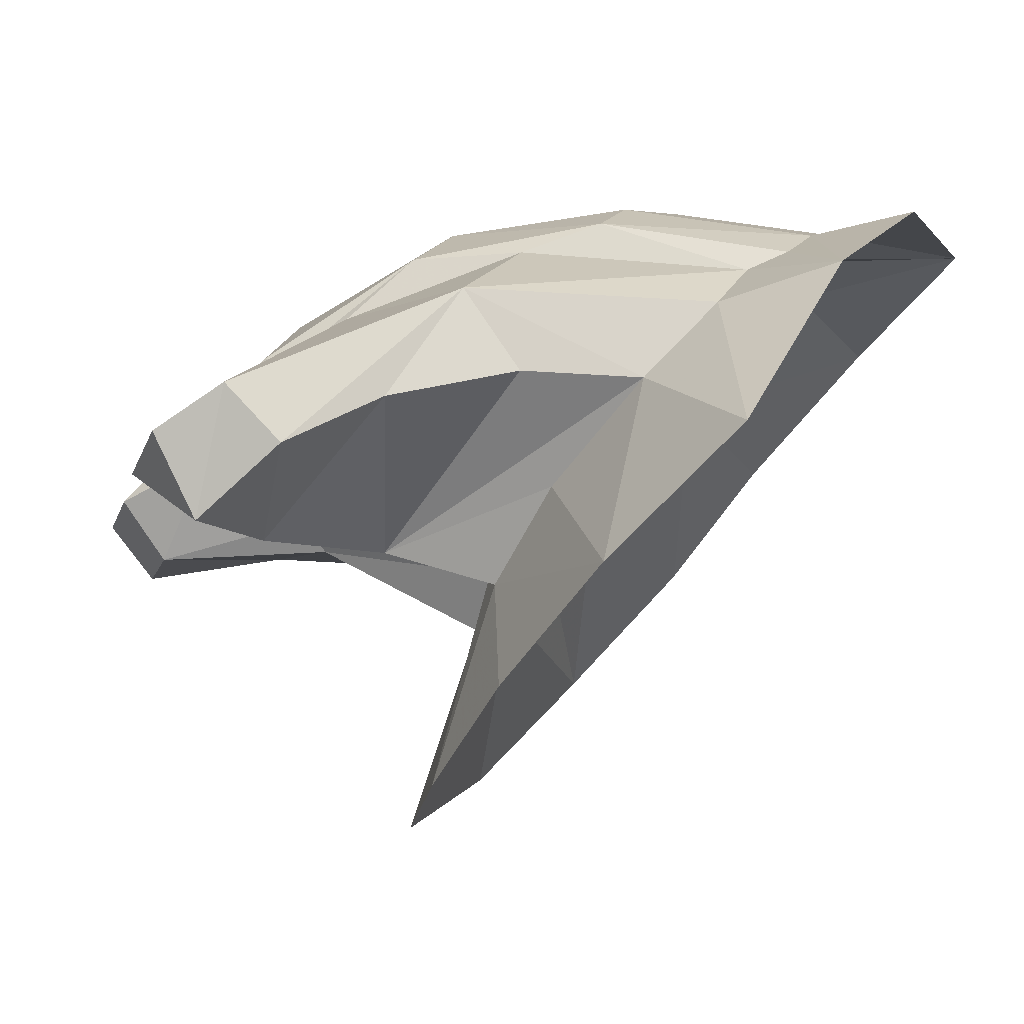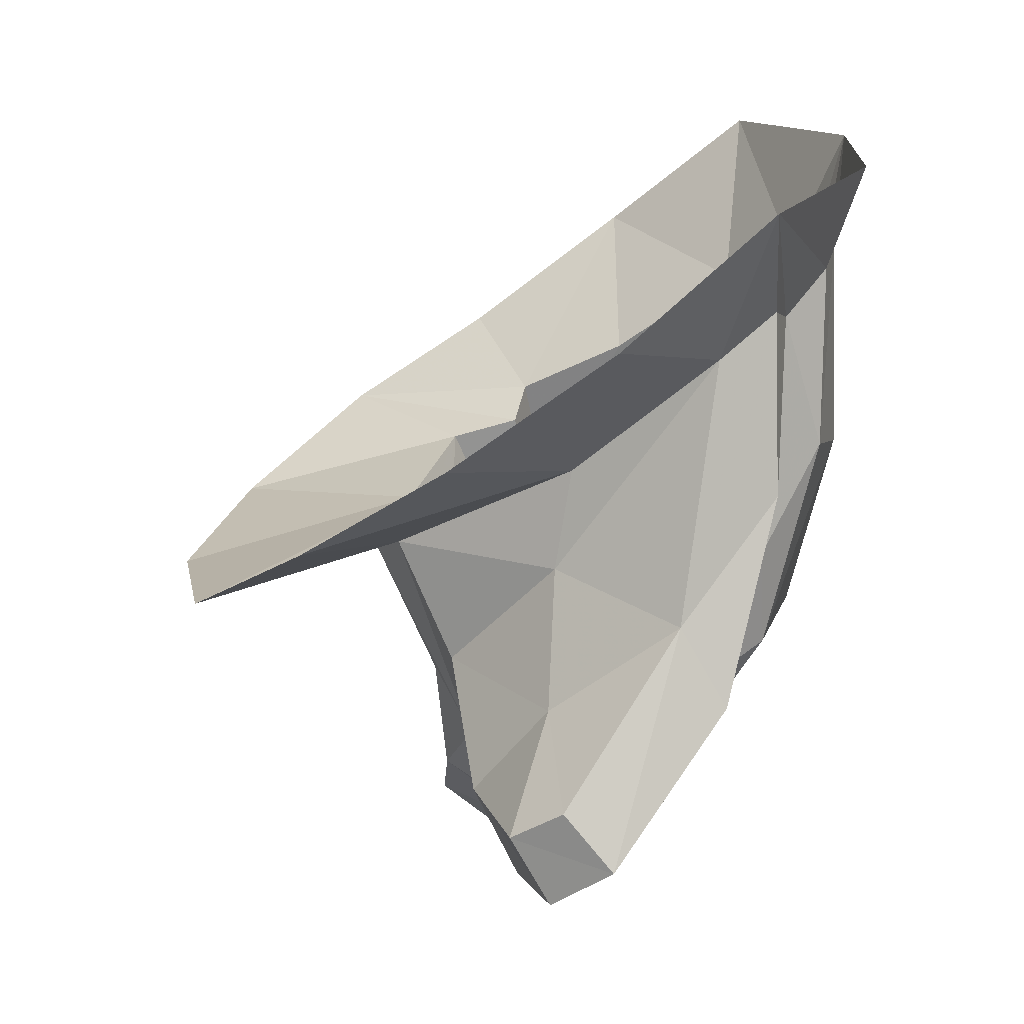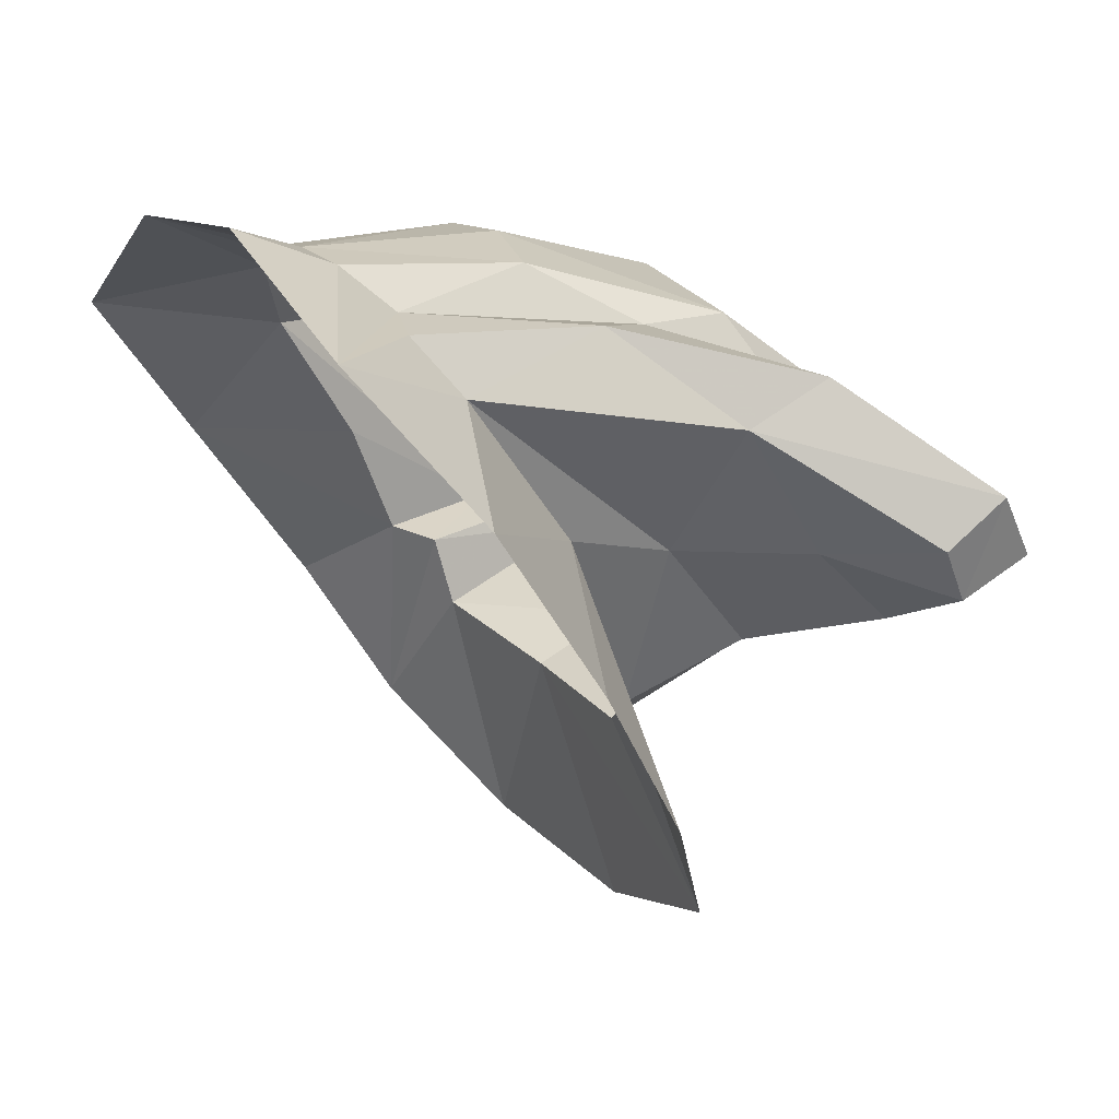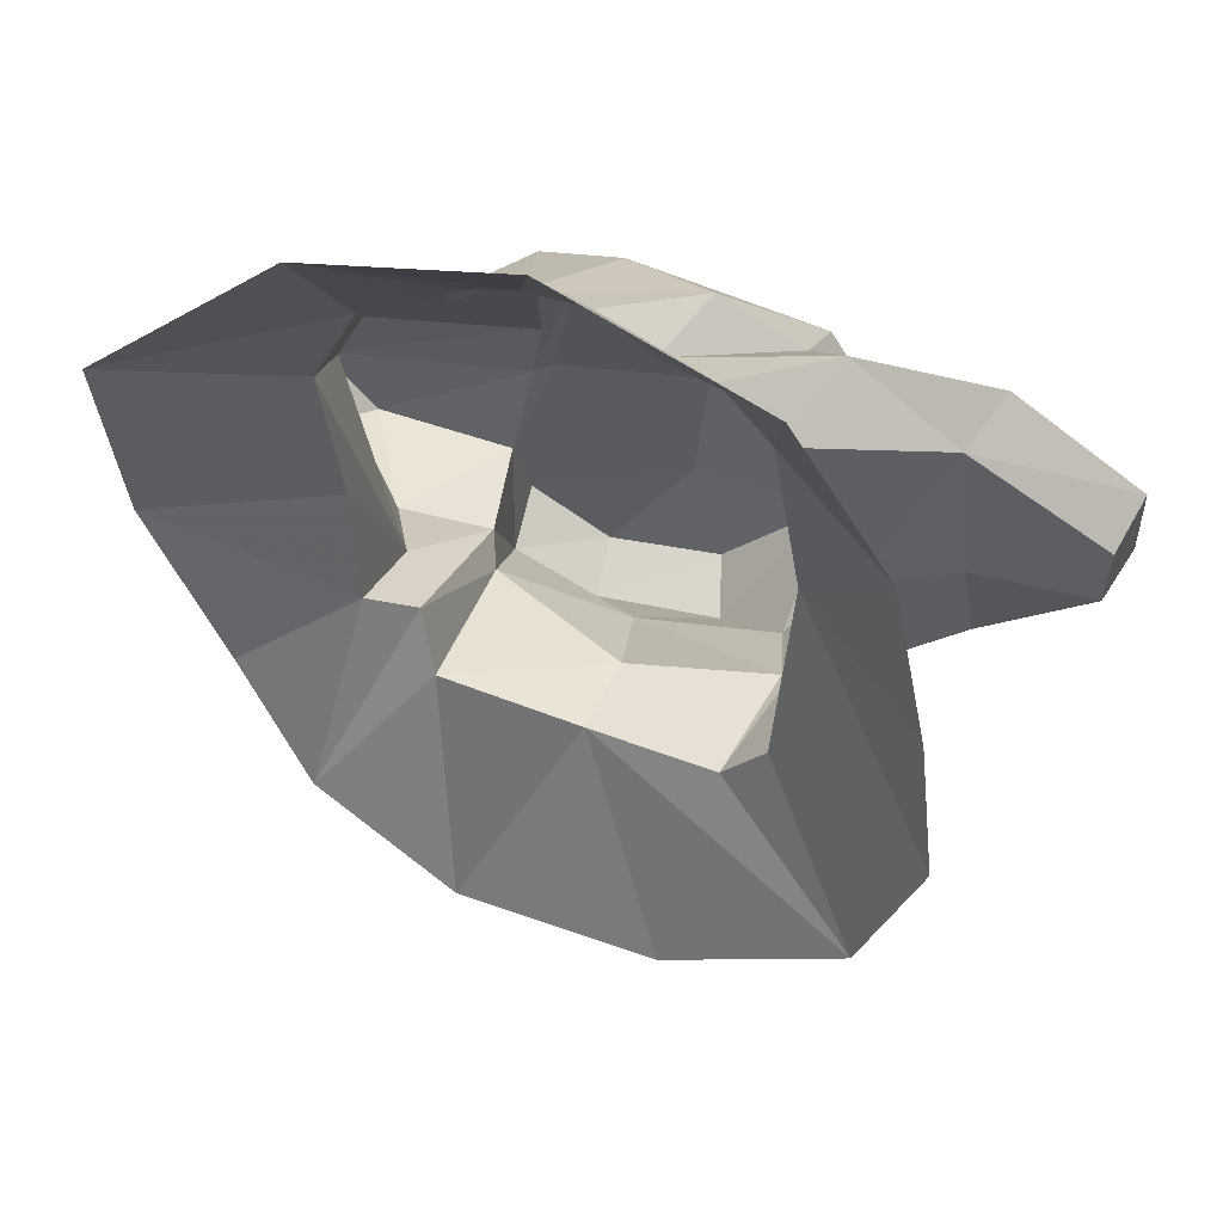
<metadata>
{"format":"obj","ext":"obj","renderer":"f3d","projection":"perspective","resolution":1024,"background":"white","views":[{"elev":20.5,"azim":116.4,"up":"+Z"},{"elev":16.5,"azim":-88.1,"up":"+Y"},{"elev":10.7,"azim":-117.8,"up":"+Z"},{"elev":12.4,"azim":-152.6,"up":"+Z"}]}
</metadata>
<code>
v -0.2222 -1.583 -0.1052
v 0 -1.607 -0.1502
v 0.04825 -1.542 0.1038
v -0.2222 -1.583 -0.1052
v -0.1538 -1.533 0.1056
v -0.3362 -1.492 0.0209
v -0.09495 -1.55 0.07385
v -0.2222 -1.583 -0.1052
v 0.04825 -1.542 0.1038
v -0.09495 -1.55 0.07385
v -0.1538 -1.533 0.1056
v -0.2222 -1.583 -0.1052
v -0.3362 -1.492 0.0209
v -0.1538 -1.533 0.1056
v -0.2271 -1.432 0.2918
v -0.2576 -1.307 0.4394
v -0.3844 -1.272 0.3375
v -0.2271 -1.432 0.2918
v -0.2271 -1.432 0.2918
v -0.3844 -1.272 0.3375
v -0.3635 -1.397 0.1694
v -0.2576 -1.307 0.4394
v -0.3398 -1.145 0.4883
v -0.3844 -1.272 0.3375
v -0.2576 -1.307 0.4394
v -0.224 -1.264 0.4975
v -0.3398 -1.145 0.4883
v -0.224 -1.264 0.4975
v -0.159 -1.283 0.5123
v -0.3398 -1.145 0.4883
v -0.1208 -1.239 0.556
v -0.3398 -1.145 0.4883
v -0.159 -1.283 0.5123
v -0.1182 -1.132 0.5935
v -0.1208 -1.239 0.556
v -0.0581 -1.227 0.5694
v -0.1182 -1.132 0.5935
v -0.3398 -1.145 0.4883
v -0.1208 -1.239 0.556
v 0.1988 -1.508 0.1472
v 0.2222 -1.583 -0.1052
v 0.3362 -1.492 0.0209
v 0.2511 -1.459 0.2303
v 0.3635 -1.397 0.1694
v 0.3844 -1.272 0.3375
v 0.1988 -1.508 0.1472
v 0.04825 -1.542 0.1038
v 0.2222 -1.583 -0.1052
v 0.3362 -1.492 0.0209
v 0.2034 -1.488 0.2194
v 0.1988 -1.508 0.1472
v 0.2511 -1.459 0.2303
v 0.2034 -1.488 0.2194
v 0.3362 -1.492 0.0209
v 0.04825 -1.542 0.1038
v 0 -1.607 -0.1502
v 0.2222 -1.583 -0.1052
v 0.2511 -1.459 0.2303
v 0.3844 -1.272 0.3375
v 0.2301 -1.402 0.3441
v 0.2052 -1.31 0.4699
v 0.2301 -1.402 0.3441
v 0.3844 -1.272 0.3375
v 0.2052 -1.31 0.4699
v 0.3844 -1.272 0.3375
v 0.3398 -1.145 0.4883
v 0.1277 -1.261 0.537
v 0.2052 -1.31 0.4699
v 0.3398 -1.145 0.4883
v 0.1277 -1.261 0.537
v 0.3398 -1.145 0.4883
v 0.1182 -1.132 0.5935
v 0.03955 -1.264 0.5499
v 0.1277 -1.261 0.537
v 0.1182 -1.132 0.5935
v 0.03955 -1.264 0.5499
v 0.1182 -1.132 0.5935
v 0.00955 -1.23 0.5665
v 0.2742 -1.58 0.2535
v 0.2511 -1.459 0.2303
v 0.2301 -1.402 0.3441
v 0.2742 -1.58 0.2535
v 0.2301 -1.402 0.3441
v 0.2052 -1.31 0.4699
v 0.2541 -1.427 0.4748
v 0.2742 -1.58 0.2535
v 0.2052 -1.31 0.4699
v 0.2541 -1.427 0.4748
v 0.3438 -1.537 0.4577
v 0.2742 -1.58 0.2535
v 0.3438 -1.537 0.4577
v 0.3493 -1.686 0.2756
v 0.2742 -1.58 0.2535
v 0.3438 -1.537 0.4577
v 0.4382 -1.604 0.4261
v 0.3493 -1.686 0.2756
v 0.4382 -1.604 0.4261
v 0.4851 -1.679 0.3458
v 0.3493 -1.686 0.2756
v 0.1277 -1.261 0.537
v 0.2352 -1.503 0.5492
v 0.2052 -1.31 0.4699
v 0.2352 -1.503 0.5492
v 0.2541 -1.427 0.4748
v 0.2052 -1.31 0.4699
v 0.2541 -1.427 0.4748
v 0.2352 -1.503 0.5492
v 0.3438 -1.537 0.4577
v 0.3438 -1.537 0.4577
v 0.2352 -1.503 0.5492
v 0.4382 -1.604 0.4261
v 0.2352 -1.503 0.5492
v 0.4359 -1.67 0.4799
v 0.4382 -1.604 0.4261
v 0.4382 -1.604 0.4261
v 0.4359 -1.67 0.4799
v 0.4851 -1.679 0.3458
v 0.4359 -1.67 0.4799
v 0.4736 -1.734 0.4299
v 0.4851 -1.679 0.3458
v 0.4736 -1.734 0.4299
v 0.4358 -1.789 0.3623
v 0.4851 -1.679 0.3458
v 0.1277 -1.261 0.537
v 0.03955 -1.264 0.5499
v 0.2352 -1.503 0.5492
v 0.2352 -1.503 0.5492
v 0.03955 -1.264 0.5499
v 0.08375 -1.51 0.5511
v 0.08375 -1.51 0.5511
v 0.1712 -1.681 0.476
v 0.2352 -1.503 0.5492
v 0.4359 -1.67 0.4799
v 0.2352 -1.503 0.5492
v 0.1712 -1.681 0.476
v 0.2156 -1.743 0.423
v 0.4736 -1.734 0.4299
v 0.1712 -1.681 0.476
v 0.1712 -1.681 0.476
v 0.4736 -1.734 0.4299
v 0.4359 -1.67 0.4799
v 0.275 -1.804 0.3282
v 0.4358 -1.789 0.3623
v 0.2156 -1.743 0.423
v 0.4358 -1.789 0.3623
v 0.4736 -1.734 0.4299
v 0.2156 -1.743 0.423
v 0.03955 -1.264 0.5499
v 0.03855 -1.436 0.5813
v 0.08375 -1.51 0.5511
v 0.03855 -1.436 0.5813
v 0.1045 -1.632 0.5333
v 0.08375 -1.51 0.5511
v 0.1045 -1.632 0.5333
v 0.1712 -1.681 0.476
v 0.08375 -1.51 0.5511
v 0.1712 -1.681 0.476
v 0.1045 -1.632 0.5333
v 0.2156 -1.743 0.423
v 0.1045 -1.632 0.5333
v 0.2032 -1.767 0.4287
v 0.2156 -1.743 0.423
v 0.2156 -1.743 0.423
v 0.2032 -1.767 0.4287
v 0.275 -1.804 0.3282
v 0.2032 -1.767 0.4287
v 0.3039 -1.898 0.2702
v 0.275 -1.804 0.3282
v 0.275 -1.804 0.3282
v 0.3039 -1.898 0.2702
v 0.2995 -1.851 0.2067
v 0.2397 -1.699 0.2596
v 0.275 -1.804 0.3282
v 0.2995 -1.851 0.2067
v 0.2281 -1.683 0.2205
v 0.2397 -1.699 0.2596
v 0.2995 -1.851 0.2067
v 0.3039 -1.898 0.2702
v 0.2391 -1.964 0.2058
v 0.2995 -1.851 0.2067
v 0.2391 -1.964 0.2058
v 0.2324 -1.916 0.1474
v 0.2995 -1.851 0.2067
v 0.2034 -1.488 0.2194
v 0.2397 -1.699 0.2596
v 0.2281 -1.683 0.2205
v 0.1988 -1.508 0.1472
v 0.2034 -1.488 0.2194
v 0.2281 -1.683 0.2205
v 0.03955 -1.264 0.5499
v 0.00955 -1.23 0.5665
v 0.03855 -1.436 0.5813
v -0.0458 -1.444 0.5779
v 0.03855 -1.436 0.5813
v -0.0581 -1.227 0.5694
v -0.0037 -1.64 0.5354
v 0.03855 -1.436 0.5813
v -0.0458 -1.444 0.5779
v 0.1045 -1.632 0.5333
v 0.03855 -1.436 0.5813
v -0.0037 -1.64 0.5354
v -0.0458 -1.444 0.5779
v -0.0581 -1.227 0.5694
v -0.1466 -1.422 0.5534
v -0.1466 -1.422 0.5534
v -0.0581 -1.227 0.5694
v -0.1208 -1.239 0.556
v -0.0458 -1.444 0.5779
v -0.1466 -1.422 0.5534
v -0.1687 -1.636 0.4975
v -0.0037 -1.64 0.5354
v -0.0458 -1.444 0.5779
v -0.1687 -1.636 0.4975
v -0.0037 -1.64 0.5354
v -0.1687 -1.636 0.4975
v -0.1432 -1.805 0.3923
v 0.1045 -1.632 0.5333
v -0.0037 -1.64 0.5354
v 0.0455 -1.819 0.4163
v 0.2032 -1.767 0.4287
v 0.1045 -1.632 0.5333
v 0.0455 -1.819 0.4163
v 0.0455 -1.819 0.4163
v -0.0037 -1.64 0.5354
v -0.1432 -1.805 0.3923
v -0.04565 -1.92 0.2689
v 0.0455 -1.819 0.4163
v -0.1432 -1.805 0.3923
v 0.2032 -1.767 0.4287
v 0.0455 -1.819 0.4163
v 0.3039 -1.898 0.2702
v 0.109 -1.912 0.3024
v 0.3039 -1.898 0.2702
v 0.0455 -1.819 0.4163
v -0.04565 -1.92 0.2689
v 0.109 -1.912 0.3024
v 0.0455 -1.819 0.4163
v 0.1021 -1.97 0.1973
v 0.109 -1.912 0.3024
v -0.04565 -1.92 0.2689
v 0.2391 -1.964 0.2058
v 0.3039 -1.898 0.2702
v 0.109 -1.912 0.3024
v 0.2391 -1.964 0.2058
v 0.109 -1.912 0.3024
v 0.1021 -1.97 0.1973
v 0.2511 -1.459 0.2303
v 0.2742 -1.58 0.2535
v 0.2034 -1.488 0.2194
v 0.2742 -1.58 0.2535
v 0.2397 -1.699 0.2596
v 0.2034 -1.488 0.2194
v 0.3493 -1.686 0.2756
v 0.275 -1.804 0.3282
v 0.2397 -1.699 0.2596
v 0.4358 -1.789 0.3623
v 0.275 -1.804 0.3282
v 0.3493 -1.686 0.2756
v 0.4851 -1.679 0.3458
v 0.4358 -1.789 0.3623
v 0.3493 -1.686 0.2756
v -0.09495 -1.55 0.07385
v 0.04825 -1.542 0.1038
v 0.05635 -1.638 0.1479
v -0.0946 -1.697 0.1399
v 0.1988 -1.508 0.1472
v 0.05635 -1.638 0.1479
v 0.04825 -1.542 0.1038
v 0.2281 -1.683 0.2205
v 0.05635 -1.638 0.1479
v 0.1988 -1.508 0.1472
v 0.1292 -1.806 0.1545
v -0.0946 -1.697 0.1399
v 0.05635 -1.638 0.1479
v 0.1292 -1.806 0.1545
v 0.05635 -1.638 0.1479
v 0.2281 -1.683 0.2205
v -0.03395 -1.835 0.1485
v -0.0946 -1.697 0.1399
v 0.1292 -1.806 0.1545
v 0.2995 -1.851 0.2067
v 0.1292 -1.806 0.1545
v 0.2281 -1.683 0.2205
v -0.03395 -1.835 0.1485
v 0.1292 -1.806 0.1545
v 0.0763 -1.912 0.1383
v 0.2324 -1.916 0.1474
v 0.1292 -1.806 0.1545
v 0.2995 -1.851 0.2067
v 0.0763 -1.912 0.1383
v 0.1292 -1.806 0.1545
v 0.2324 -1.916 0.1474
v 0.1021 -1.97 0.1973
v 0.2324 -1.916 0.1474
v 0.2391 -1.964 0.2058
v 0.0763 -1.912 0.1383
v 0.2324 -1.916 0.1474
v 0.1021 -1.97 0.1973
v -0.04565 -1.92 0.2689
v 0.0763 -1.912 0.1383
v 0.1021 -1.97 0.1973
v -0.03395 -1.835 0.1485
v 0.0763 -1.912 0.1383
v -0.04565 -1.92 0.2689
v -0.04565 -1.92 0.2689
v -0.1116 -1.865 0.2414
v -0.03395 -1.835 0.1485
v -0.03395 -1.835 0.1485
v -0.1116 -1.865 0.2414
v -0.1163 -1.766 0.1804
v -0.1116 -1.865 0.2414
v -0.04565 -1.92 0.2689
v -0.1749 -1.785 0.3546
v -0.1749 -1.785 0.3546
v -0.04565 -1.92 0.2689
v -0.1432 -1.805 0.3923
v -0.1163 -1.766 0.1804
v -0.0946 -1.697 0.1399
v -0.03395 -1.835 0.1485
v -0.1749 -1.785 0.3546
v -0.1432 -1.805 0.3923
v -0.1957 -1.679 0.4304
v -0.1957 -1.679 0.4304
v -0.1432 -1.805 0.3923
v -0.1687 -1.636 0.4975
v -0.1957 -1.679 0.4304
v -0.1687 -1.636 0.4975
v -0.1902 -1.531 0.4924
v -0.1902 -1.531 0.4924
v -0.1687 -1.636 0.4975
v -0.1466 -1.422 0.5534
v -0.1902 -1.531 0.4924
v -0.1466 -1.422 0.5534
v -0.159 -1.283 0.5123
v -0.1208 -1.239 0.556
v -0.159 -1.283 0.5123
v -0.1466 -1.422 0.5534
v -0.09495 -1.55 0.07385
v -0.0946 -1.697 0.1399
v -0.1163 -1.766 0.1804
v -0.1163 -1.766 0.1804
v -0.1538 -1.533 0.1056
v -0.09495 -1.55 0.07385
v -0.1792 -1.656 0.1633
v -0.1538 -1.533 0.1056
v -0.1163 -1.766 0.1804
v -0.2692 -1.77 0.1906
v -0.1792 -1.656 0.1633
v -0.1163 -1.766 0.1804
v -0.1116 -1.865 0.2414
v -0.2692 -1.77 0.1906
v -0.1163 -1.766 0.1804
v -0.2877 -1.858 0.2382
v -0.2692 -1.77 0.1906
v -0.1116 -1.865 0.2414
v -0.4138 -1.833 0.2746
v -0.2692 -1.77 0.1906
v -0.2877 -1.858 0.2382
v -0.4034 -1.765 0.2336
v -0.2692 -1.77 0.1906
v -0.4138 -1.833 0.2746
v -0.2576 -1.307 0.4394
v -0.2271 -1.432 0.2918
v -0.2351 -1.536 0.2748
v -0.2271 -1.432 0.2918
v -0.1538 -1.533 0.1056
v -0.2351 -1.536 0.2748
v -0.2576 -1.307 0.4394
v -0.2351 -1.536 0.2748
v -0.3306 -1.566 0.403
v -0.1792 -1.656 0.1633
v -0.2351 -1.536 0.2748
v -0.1538 -1.533 0.1056
v -0.3306 -1.566 0.403
v -0.2351 -1.536 0.2748
v -0.2971 -1.67 0.2697
v -0.2971 -1.67 0.2697
v -0.2351 -1.536 0.2748
v -0.1792 -1.656 0.1633
v -0.2692 -1.77 0.1906
v -0.2971 -1.67 0.2697
v -0.1792 -1.656 0.1633
v -0.3306 -1.566 0.403
v -0.2971 -1.67 0.2697
v -0.4254 -1.73 0.2874
v -0.4034 -1.765 0.2336
v -0.4254 -1.73 0.2874
v -0.2971 -1.67 0.2697
v -0.2971 -1.67 0.2697
v -0.2692 -1.77 0.1906
v -0.4034 -1.765 0.2336
v -0.2576 -1.307 0.4394
v -0.2646 -1.447 0.5013
v -0.224 -1.264 0.4975
v -0.3306 -1.566 0.403
v -0.2646 -1.447 0.5013
v -0.2576 -1.307 0.4394
v -0.3458 -1.646 0.4506
v -0.2646 -1.447 0.5013
v -0.3306 -1.566 0.403
v -0.3306 -1.566 0.403
v -0.4383 -1.787 0.3379
v -0.3458 -1.646 0.4506
v -0.4254 -1.73 0.2874
v -0.4383 -1.787 0.3379
v -0.3306 -1.566 0.403
v -0.4254 -1.73 0.2874
v -0.4034 -1.765 0.2336
v -0.4383 -1.787 0.3379
v -0.4383 -1.787 0.3379
v -0.4034 -1.765 0.2336
v -0.4138 -1.833 0.2746
v -0.2646 -1.447 0.5013
v -0.1902 -1.531 0.4924
v -0.159 -1.283 0.5123
v -0.159 -1.283 0.5123
v -0.224 -1.264 0.4975
v -0.2646 -1.447 0.5013
v -0.3458 -1.646 0.4506
v -0.1902 -1.531 0.4924
v -0.2646 -1.447 0.5013
v -0.3458 -1.646 0.4506
v -0.1957 -1.679 0.4304
v -0.1902 -1.531 0.4924
v -0.1749 -1.785 0.3546
v -0.1957 -1.679 0.4304
v -0.3458 -1.646 0.4506
v -0.1749 -1.785 0.3546
v -0.3458 -1.646 0.4506
v -0.4383 -1.787 0.3379
v -0.1749 -1.785 0.3546
v -0.2877 -1.858 0.2382
v -0.1116 -1.865 0.2414
v -0.1749 -1.785 0.3546
v -0.4383 -1.787 0.3379
v -0.4138 -1.833 0.2746
v -0.4138 -1.833 0.2746
v -0.2877 -1.858 0.2382
v -0.1749 -1.785 0.3546
v 0.2397 -1.699 0.2596
v 0.2742 -1.58 0.2535
v 0.3493 -1.686 0.2756
v 0 -1.132 0.5935
v -0.0581 -1.227 0.5694
v 0.1182 -1.132 0.5935
v -0.1182 -1.132 0.5935
v -0.0581 -1.227 0.5694
v 0 -1.132 0.5935
v 0.2511 -1.459 0.2303
v 0.3362 -1.492 0.0209
v 0.3635 -1.397 0.1694
v -0.3362 -1.492 0.0209
v -0.2271 -1.432 0.2918
v -0.3635 -1.397 0.1694
v 0.00955 -1.23 0.5665
v -0.0581 -1.227 0.5694
v 0.03855 -1.436 0.5813
v 0.1182 -1.132 0.5935
v -0.0581 -1.227 0.5694
v 0.00955 -1.23 0.5665
g mesh7426593
f 1 2 3
f 4 5 6
f 7 8 9
f 10 11 12
f 13 14 15
f 16 17 18
f 19 20 21
f 22 23 24
f 25 26 27
f 28 29 30
f 31 32 33
f 34 35 36
f 37 38 39
f 40 41 42
f 43 44 45
f 46 47 48
f 49 50 51
f 52 53 54
f 55 56 57
f 58 59 60
f 61 62 63
f 64 65 66
f 67 68 69
f 70 71 72
f 73 74 75
f 76 77 78
f 79 80 81
f 82 83 84
f 85 86 87
f 88 89 90
f 91 92 93
f 94 95 96
f 97 98 99
f 100 101 102
f 103 104 105
f 106 107 108
f 109 110 111
f 112 113 114
f 115 116 117
f 118 119 120
f 121 122 123
f 124 125 126
f 127 128 129
f 130 131 132
f 133 134 135
f 136 137 138
f 139 140 141
f 142 143 144
f 145 146 147
f 148 149 150
f 151 152 153
f 154 155 156
f 157 158 159
f 160 161 162
f 163 164 165
f 166 167 168
f 169 170 171
f 172 173 174
f 175 176 177
f 178 179 180
f 181 182 183
f 184 185 186
f 187 188 189
f 190 191 192
f 193 194 195
f 196 197 198
f 199 200 201
f 202 203 204
f 205 206 207
f 208 209 210
f 211 212 213
f 214 215 216
f 217 218 219
f 220 221 222
f 223 224 225
f 226 227 228
f 229 230 231
f 232 233 234
f 235 236 237
f 238 239 240
f 241 242 243
f 244 245 246
f 247 248 249
f 250 251 252
f 253 254 255
f 256 257 258
f 259 260 261
f 262 263 264
f 264 265 262
f 266 267 268
f 269 270 271
f 272 273 274
f 275 276 277
f 278 279 280
f 281 282 283
f 284 285 286
f 287 288 289
f 290 291 292
f 293 294 295
f 296 297 298
f 299 300 301
f 302 303 304
f 305 306 307
f 308 309 310
f 311 312 313
f 314 315 316
f 317 318 319
f 320 321 322
f 323 324 325
f 326 327 328
f 329 330 331
f 332 333 334
f 335 336 337
f 338 339 340
f 341 342 343
f 344 345 346
f 347 348 349
f 350 351 352
f 353 354 355
f 356 357 358
f 359 360 361
f 362 363 364
f 365 366 367
f 368 369 370
f 371 372 373
f 374 375 376
f 377 378 379
f 380 381 382
f 383 384 385
f 386 387 388
f 389 390 391
f 392 393 394
f 395 396 397
f 398 399 400
f 401 402 403
f 404 405 406
f 407 408 409
f 410 411 412
f 413 414 415
f 416 417 418
f 419 420 421
f 422 423 424
f 425 426 427
f 428 429 430
f 431 432 433
f 434 435 436
f 437 438 439
f 440 441 442
f 443 444 445
f 446 447 448
f 449 450 451
f 452 453 454
f 455 456 457
f 458 459 460

</code>
